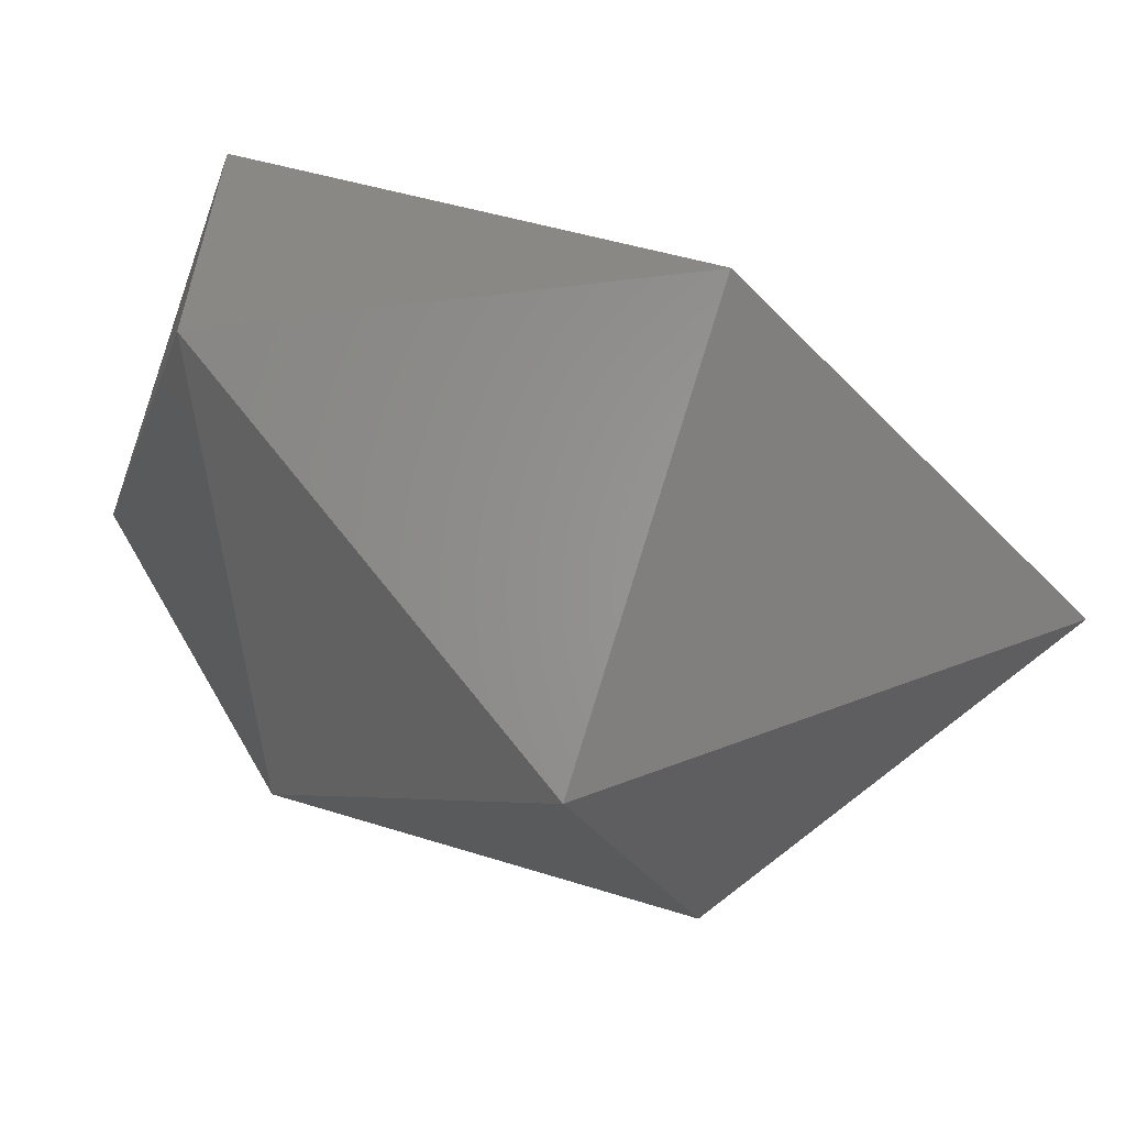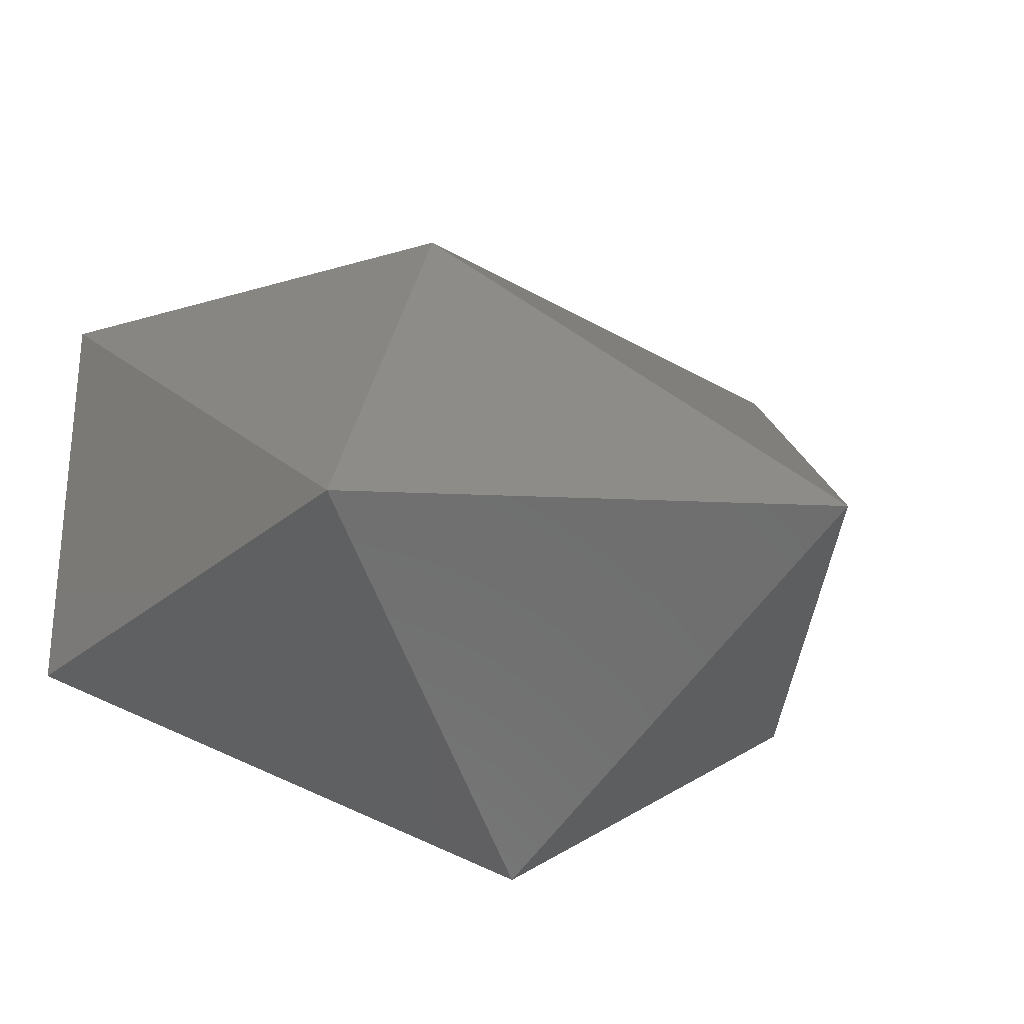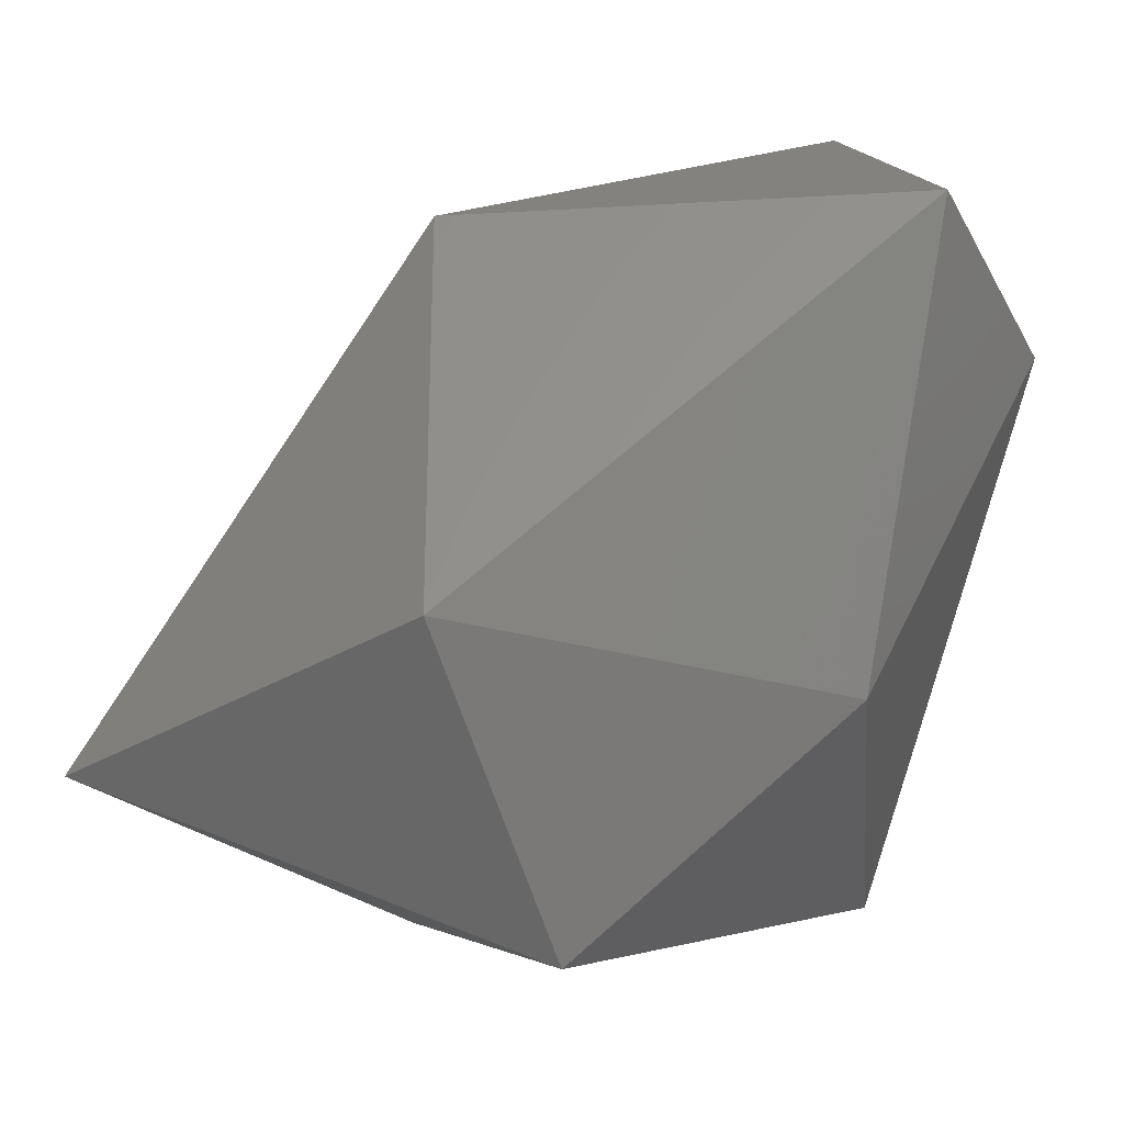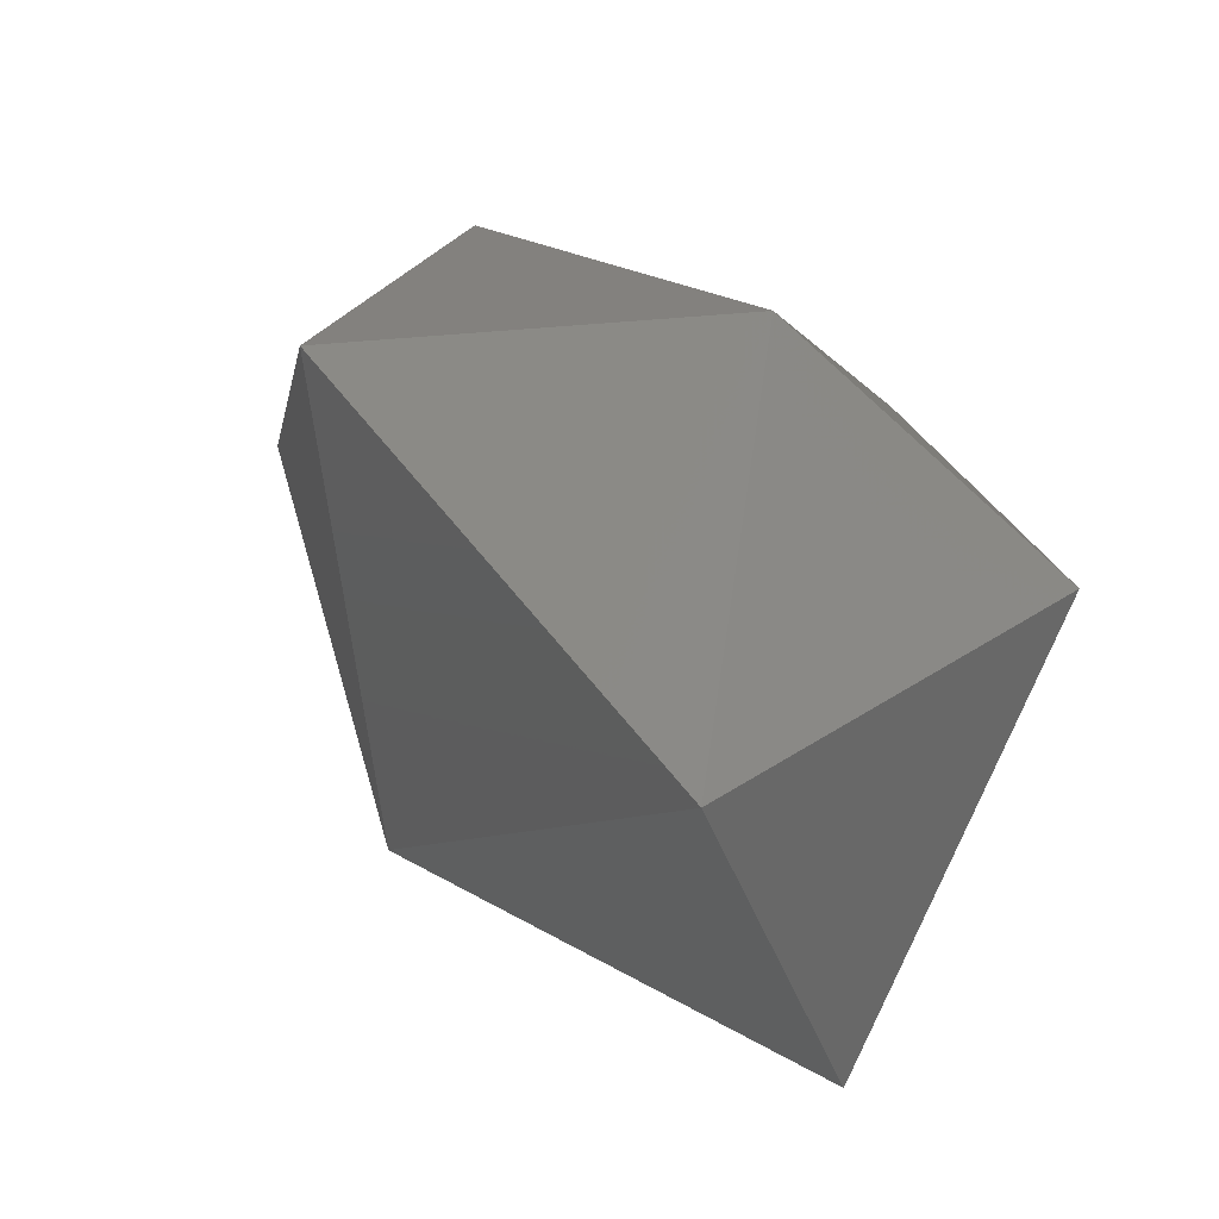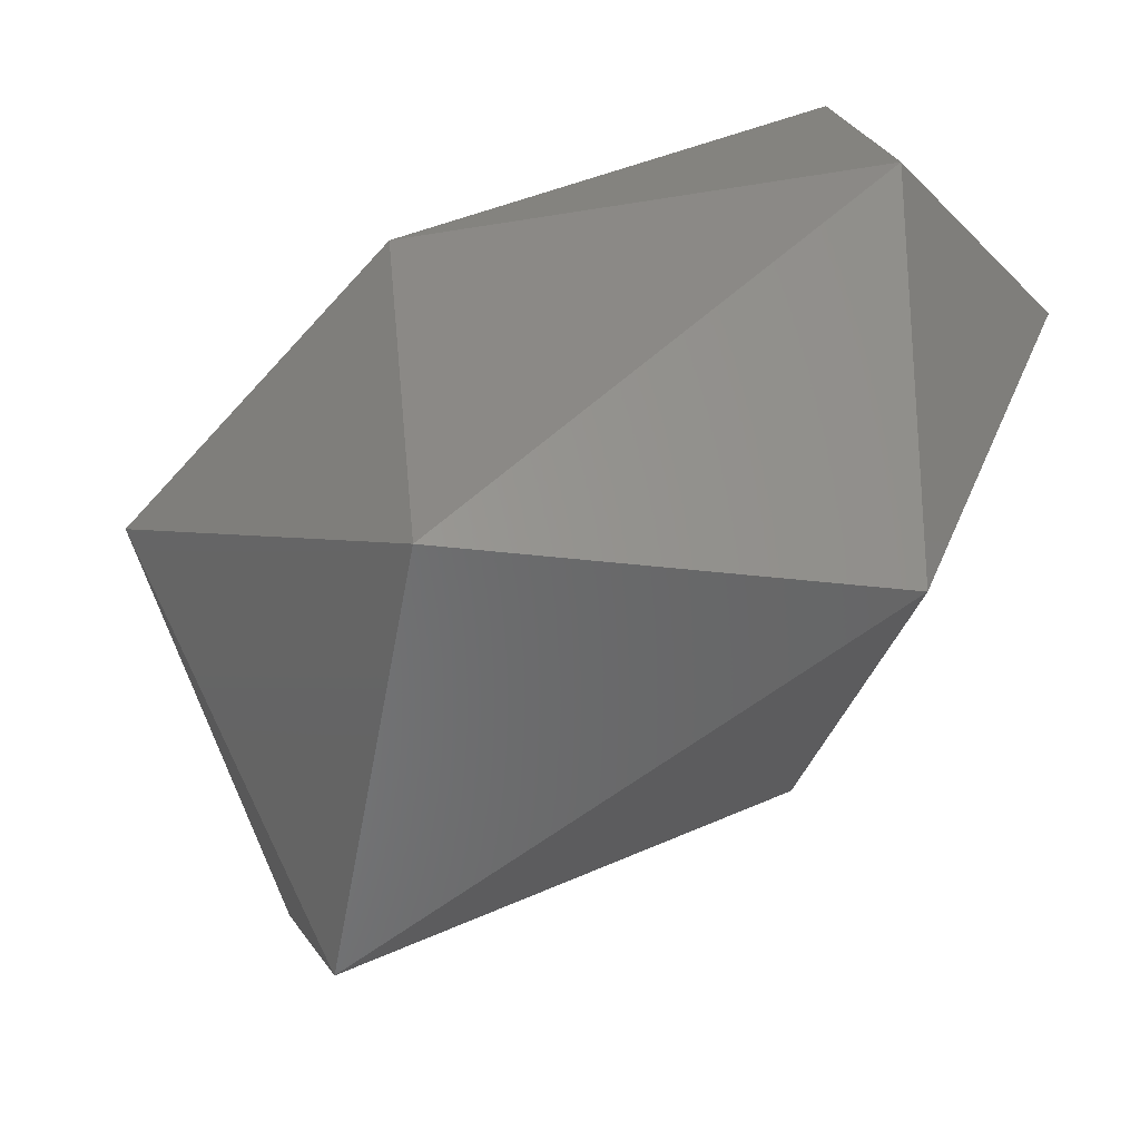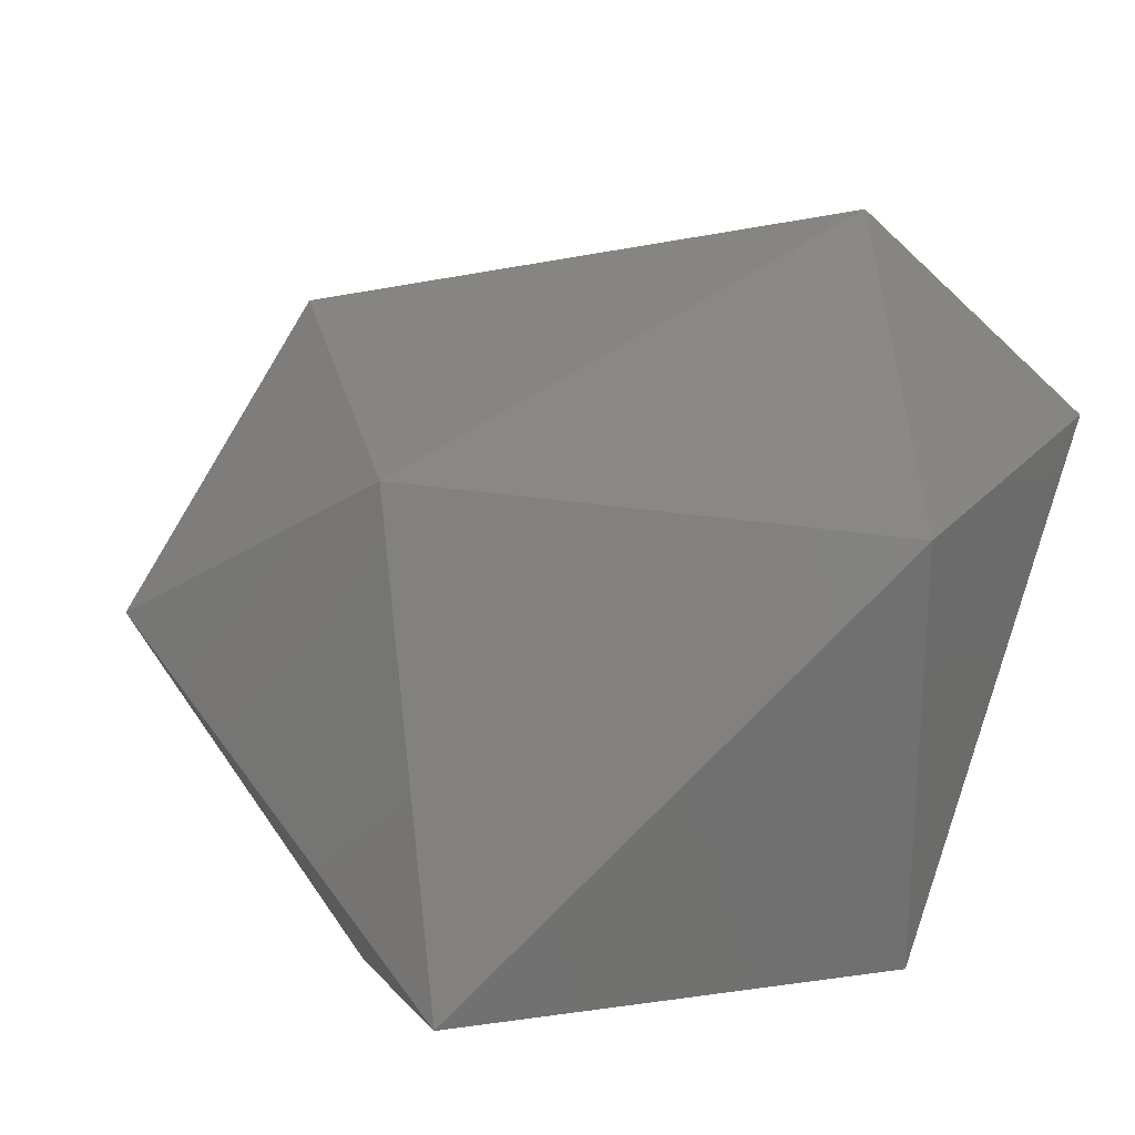
<metadata>
{"format":"stl","ext":"stl","renderer":"f3d","projection":"perspective","resolution":1024,"background":"white","views":[{"elev":-61.3,"azim":160.5,"up":"+Y"},{"elev":-31.1,"azim":-156.8,"up":"+Y"},{"elev":-30.0,"azim":-21.7,"up":"+Y"},{"elev":-7.7,"azim":-71.7,"up":"+Z"},{"elev":-27.2,"azim":78.6,"up":"+Z"},{"elev":27.0,"azim":77.4,"up":"+Z"}]}
</metadata>
<code>
# stl→obj: 12 verts, 20 faces
v -0.142 0.0502 -0.5759
v 0.809 0.0502 -0.5759
v 0.3335 0.5257 0.3751
v 0.809 0.0502 0.3751
v 0.3335 0.0502 0.8507
v -0.6176 0.0502 0.3751
v -0.142 -0.9009 -1.051
v 0.809 -0.9009 -0.5759
v -0.142 -1.376 -0.1004
v 0.3335 -0.9009 0.3751
v -0.6176 -0.9009 0.3751
v -1.093 -0.9009 -0.5759
f 1 2 3
f 2 4 3
f 4 5 3
f 5 6 3
f 6 1 3
f 7 8 9
f 8 10 9
f 10 11 9
f 11 12 9
f 12 7 9
f 7 2 8
f 2 8 4
f 8 4 10
f 4 10 5
f 10 5 11
f 5 11 6
f 11 6 12
f 6 12 1
f 12 1 7
f 1 7 2

</code>
